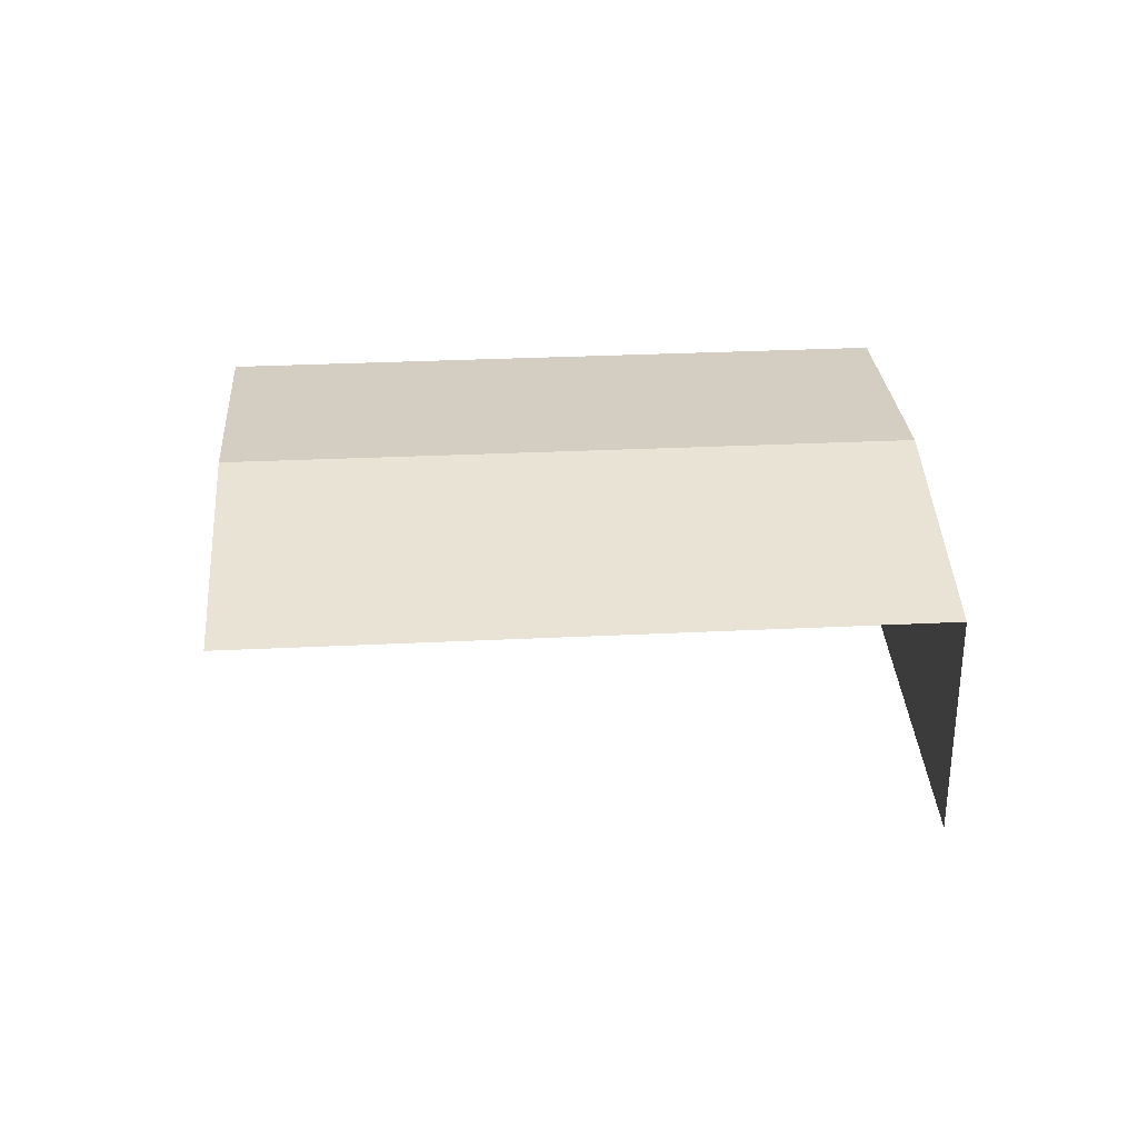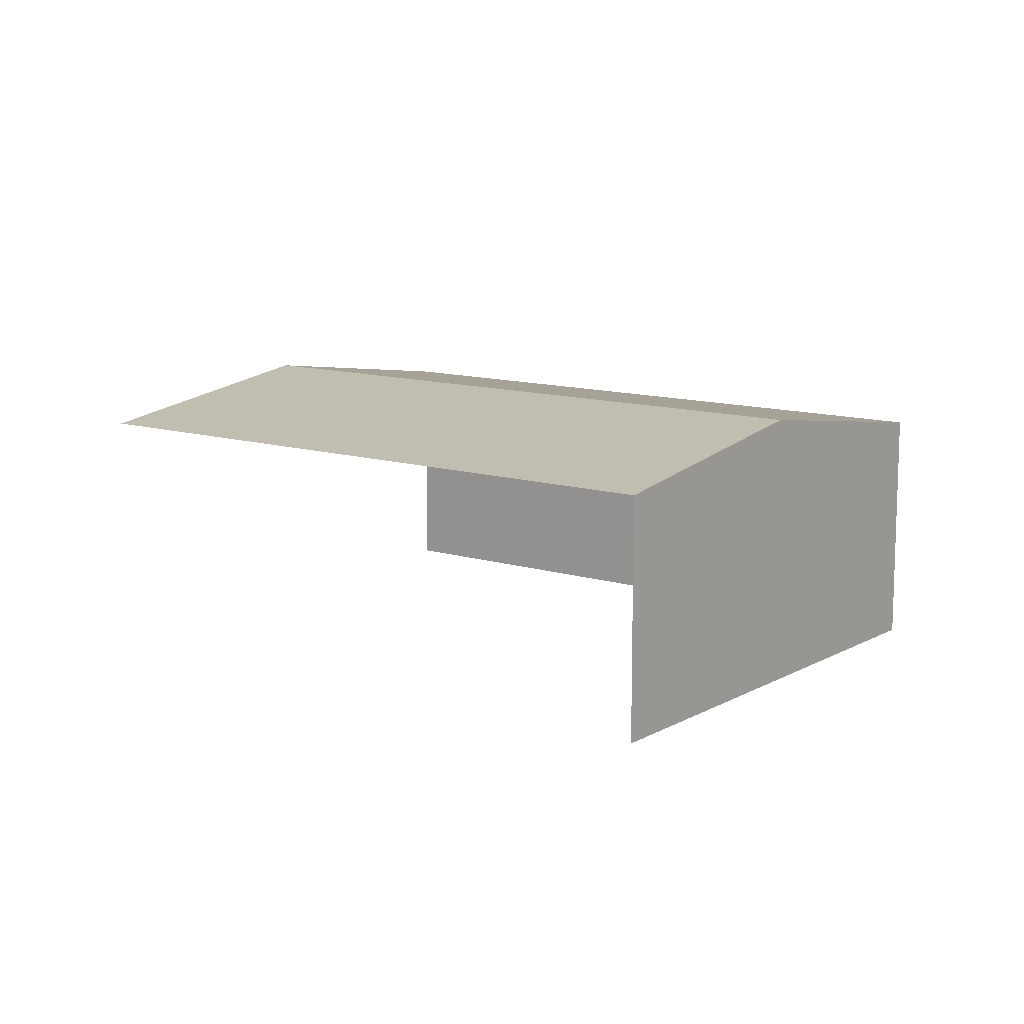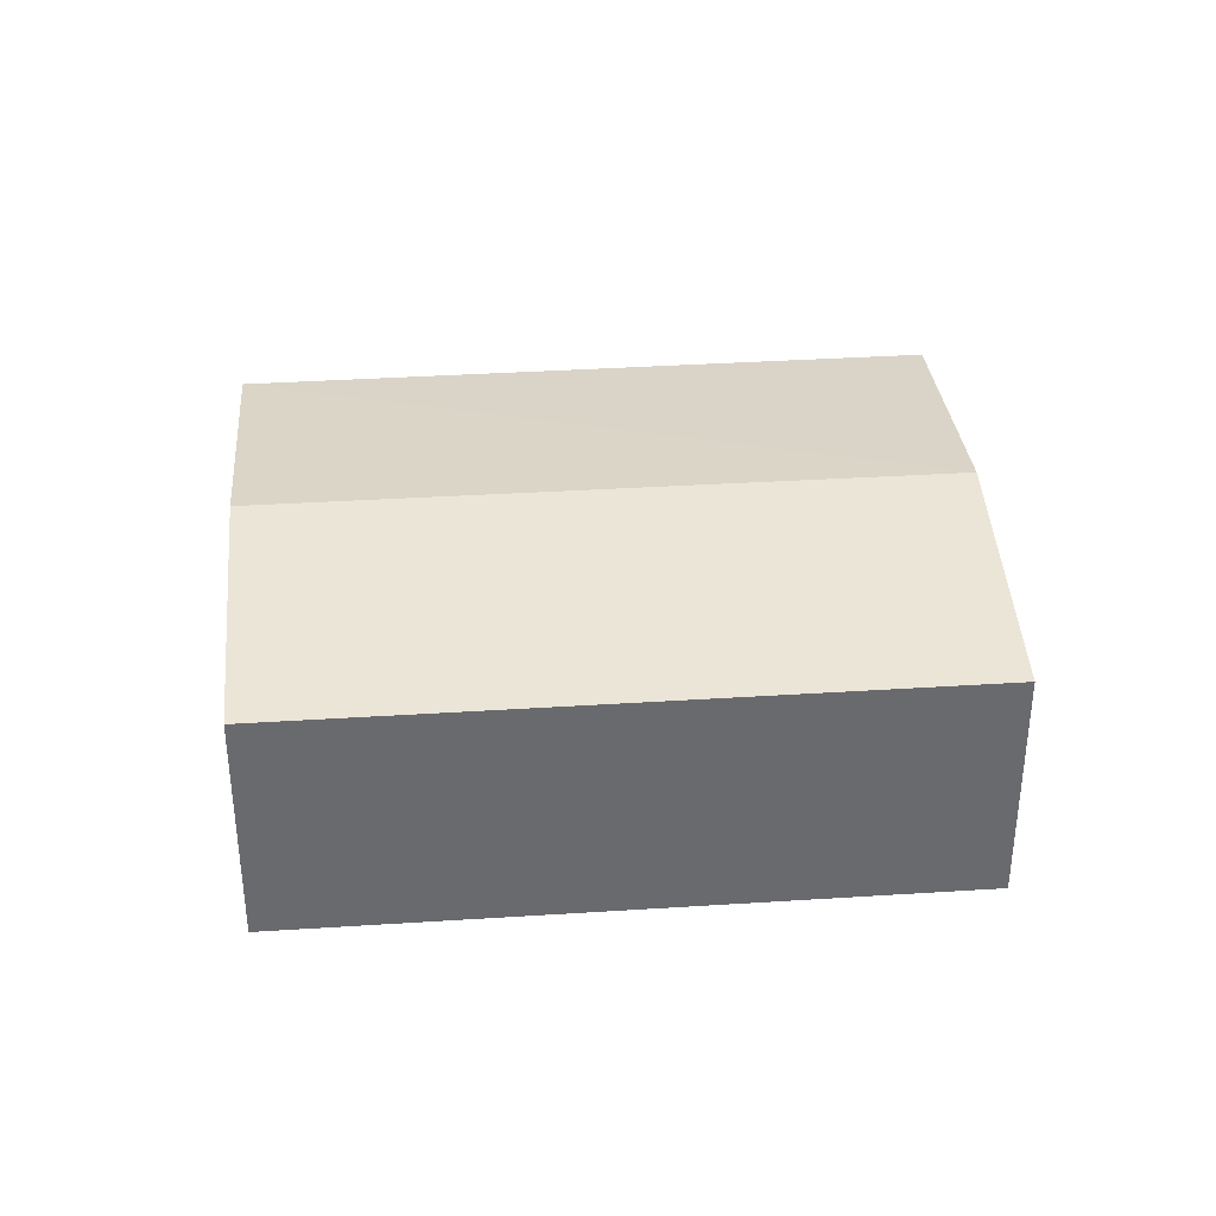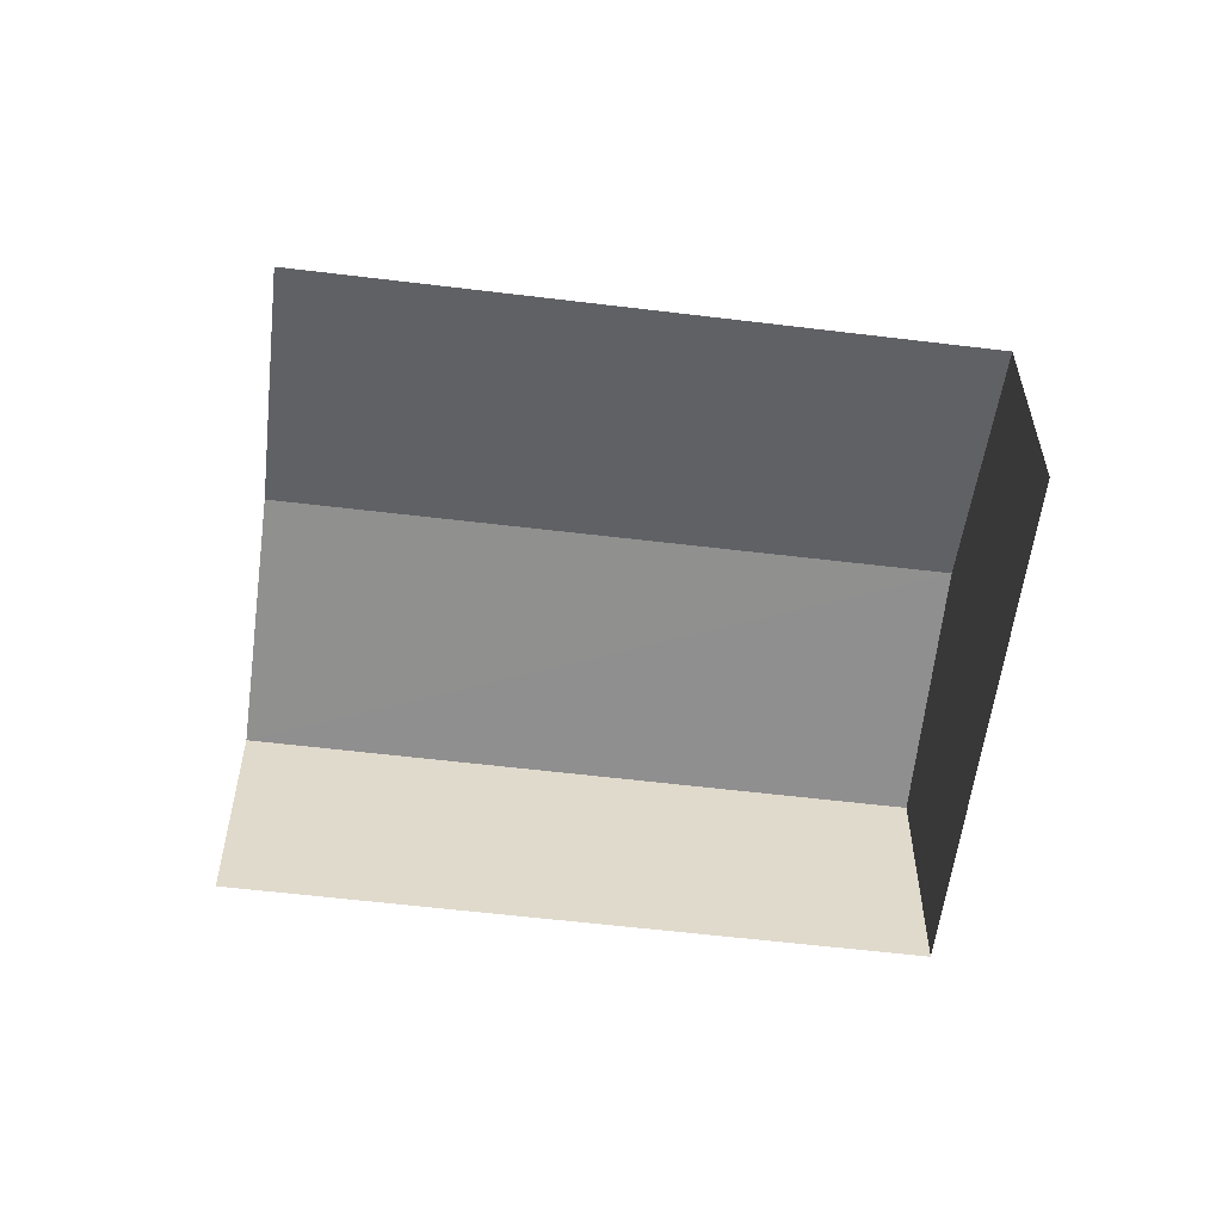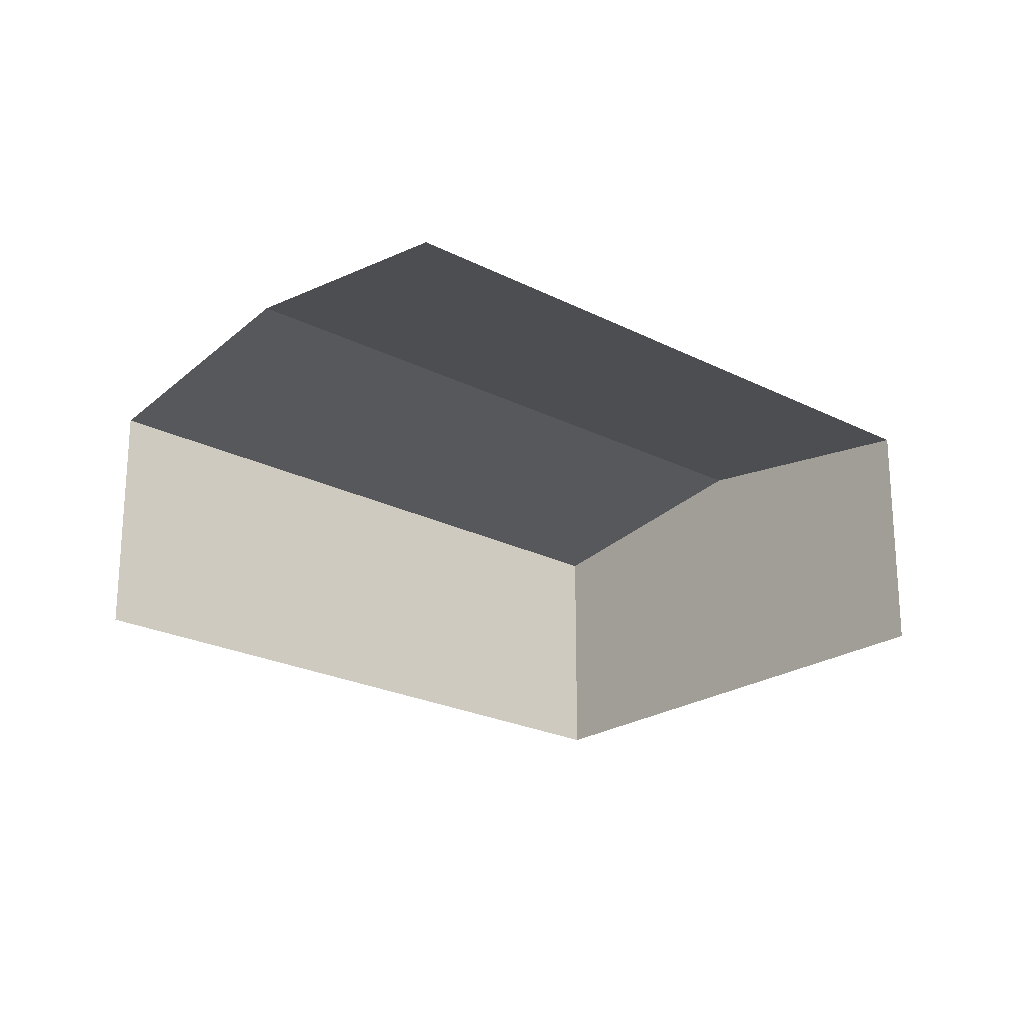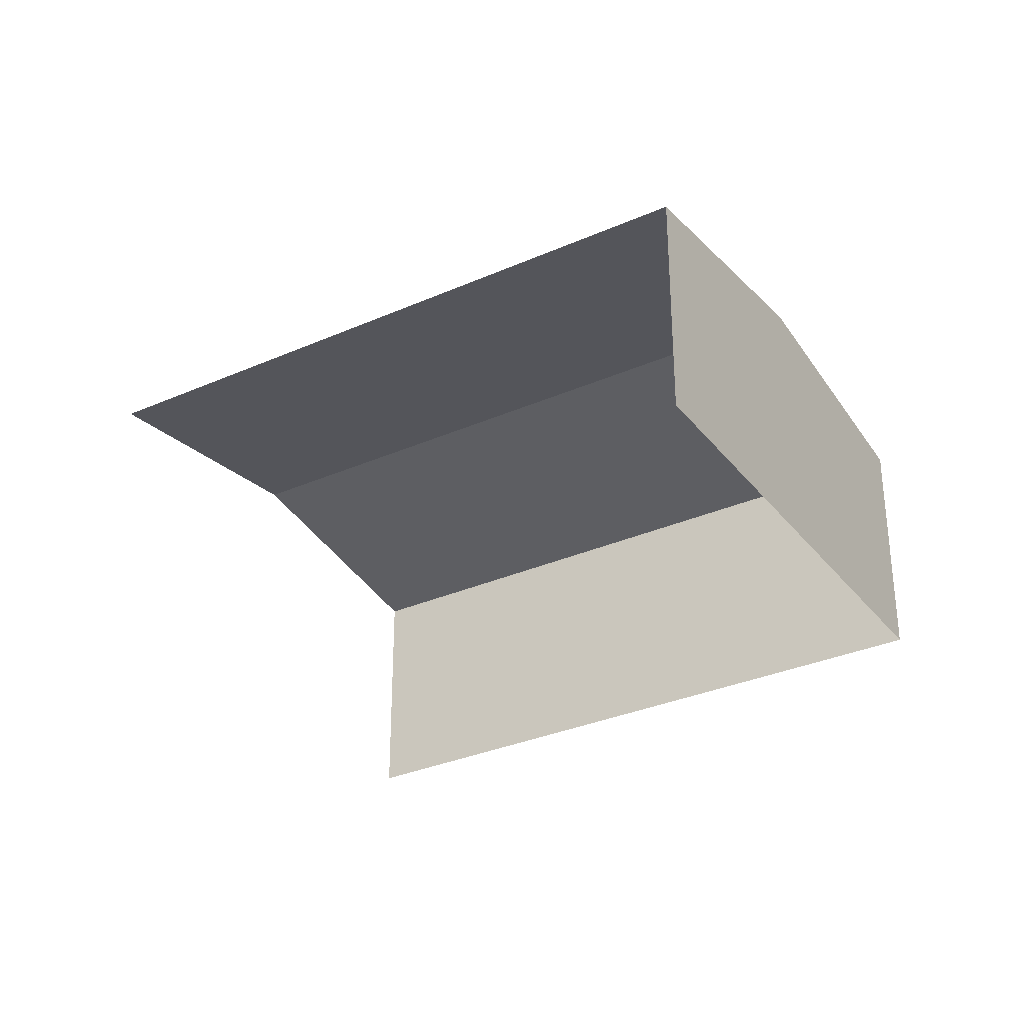
<metadata>
{"format":"obj","ext":"obj","renderer":"f3d","projection":"perspective","resolution":1024,"background":"white","views":[{"elev":33.1,"azim":-51.1,"up":"+Z"},{"elev":11.6,"azim":-10.2,"up":"+Z"},{"elev":37.2,"azim":127.9,"up":"+Z"},{"elev":-57.7,"azim":-54.5,"up":"+Z"},{"elev":-22.9,"azim":-88.5,"up":"+Z"},{"elev":-32.2,"azim":-15.8,"up":"+Z"}]}
</metadata>
<code>
v -2.241e+05 -1.281e+05 14.69
v -2.241e+05 -1.28e+05 14.69
v -2.241e+05 -1.28e+05 14.69
v -2.241e+05 -1.28e+05 14.69
v -2.241e+05 -1.28e+05 18.32
v -2.241e+05 -1.281e+05 17.84
v -2.241e+05 -1.281e+05 18.32
v -2.241e+05 -1.28e+05 17.84
v -2.241e+05 -1.28e+05 17.84
v -2.241e+05 -1.28e+05 17.84
f 1 2 3
f 1 4 2
f 9 2 5
f 2 4 5
f 4 8 5
f 8 4 1
f 6 8 1
f 5 6 7
f 5 8 6
f 7 9 5
f 7 10 9
f 6 1 7
f 1 3 7
f 3 10 7
f 9 3 2
f 9 10 3

</code>
